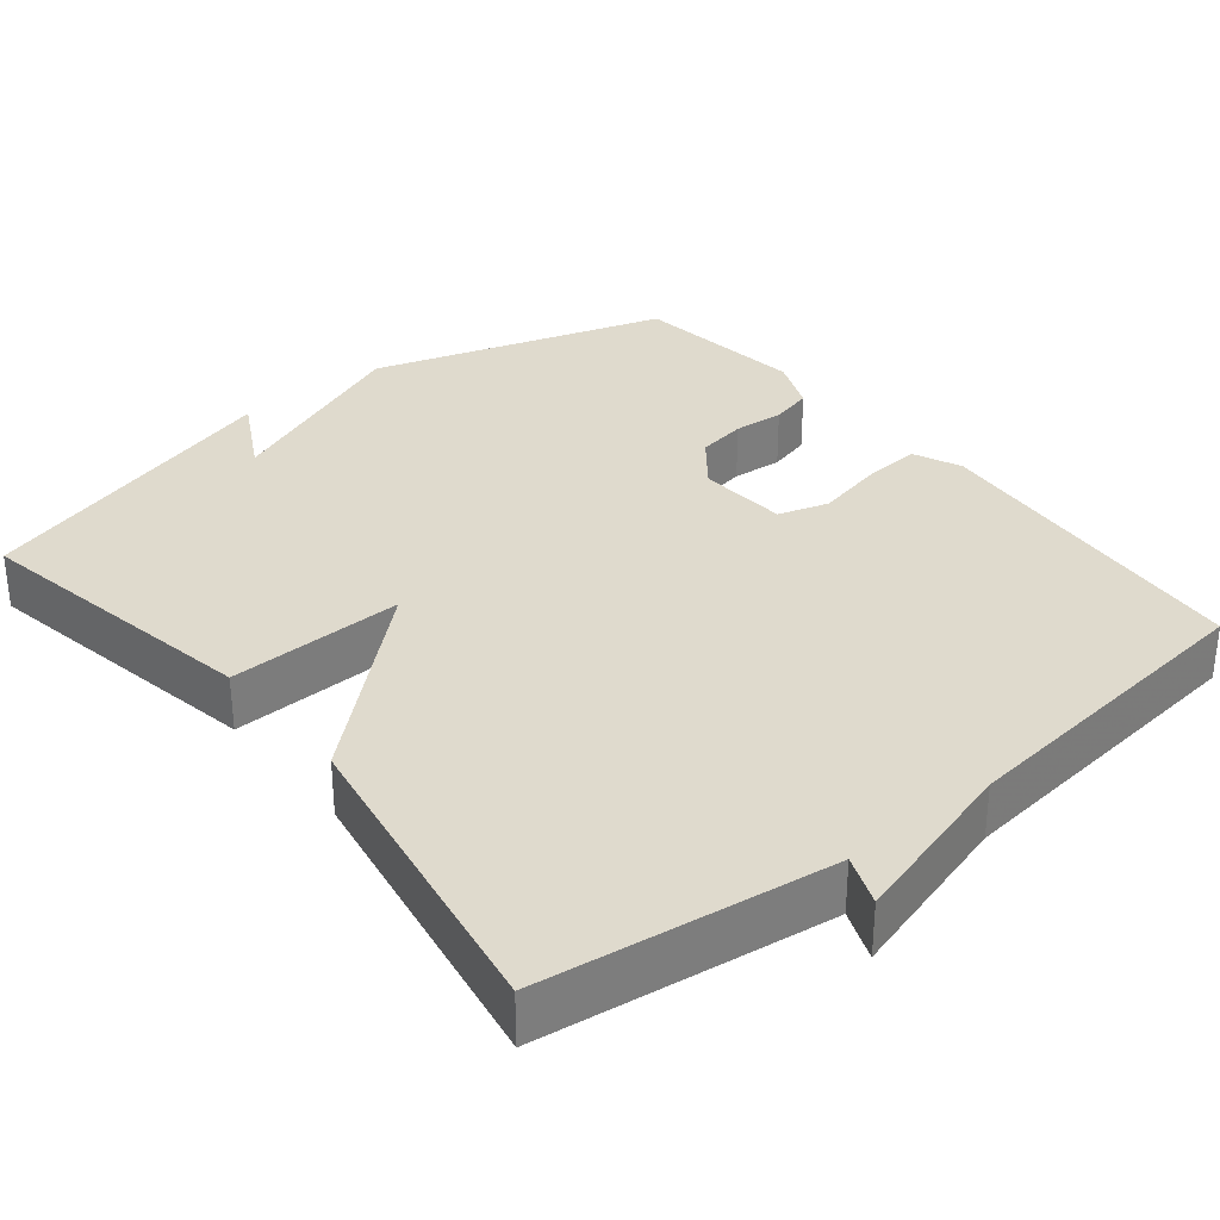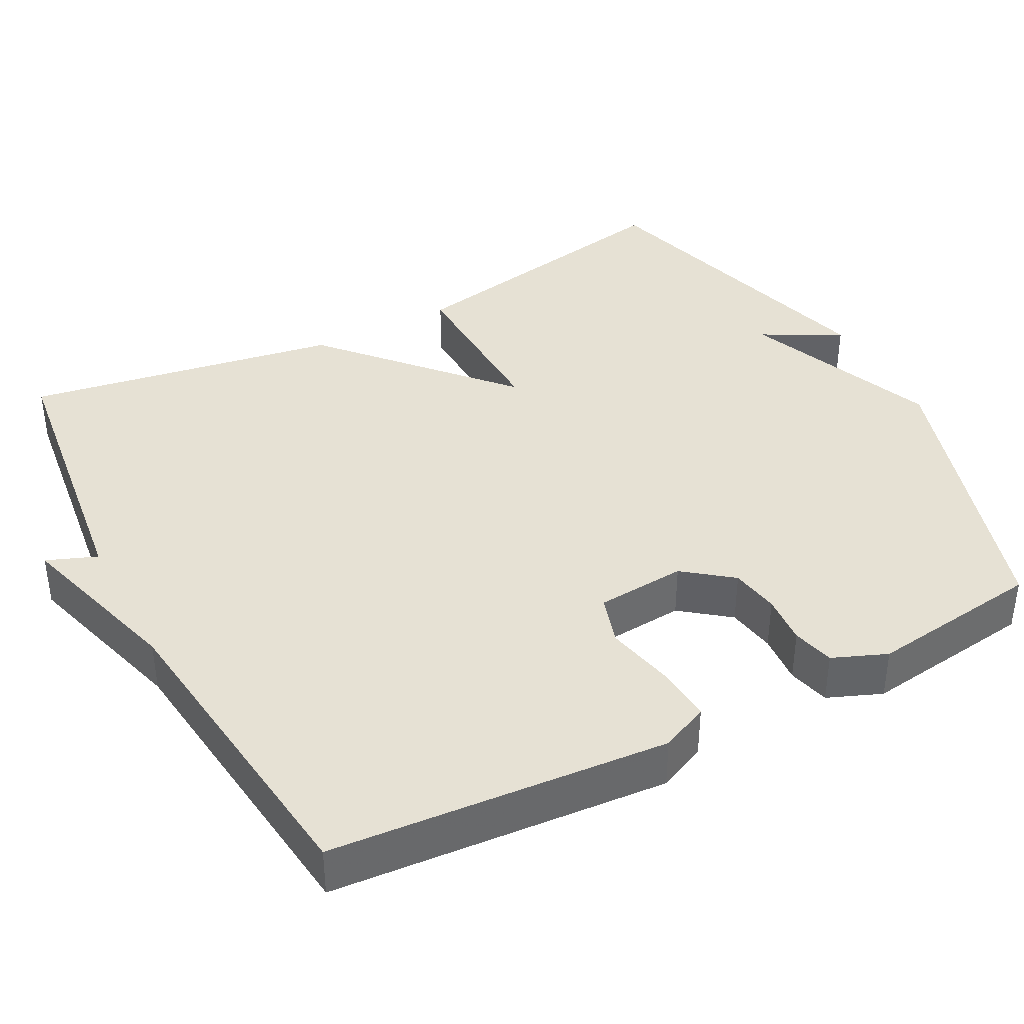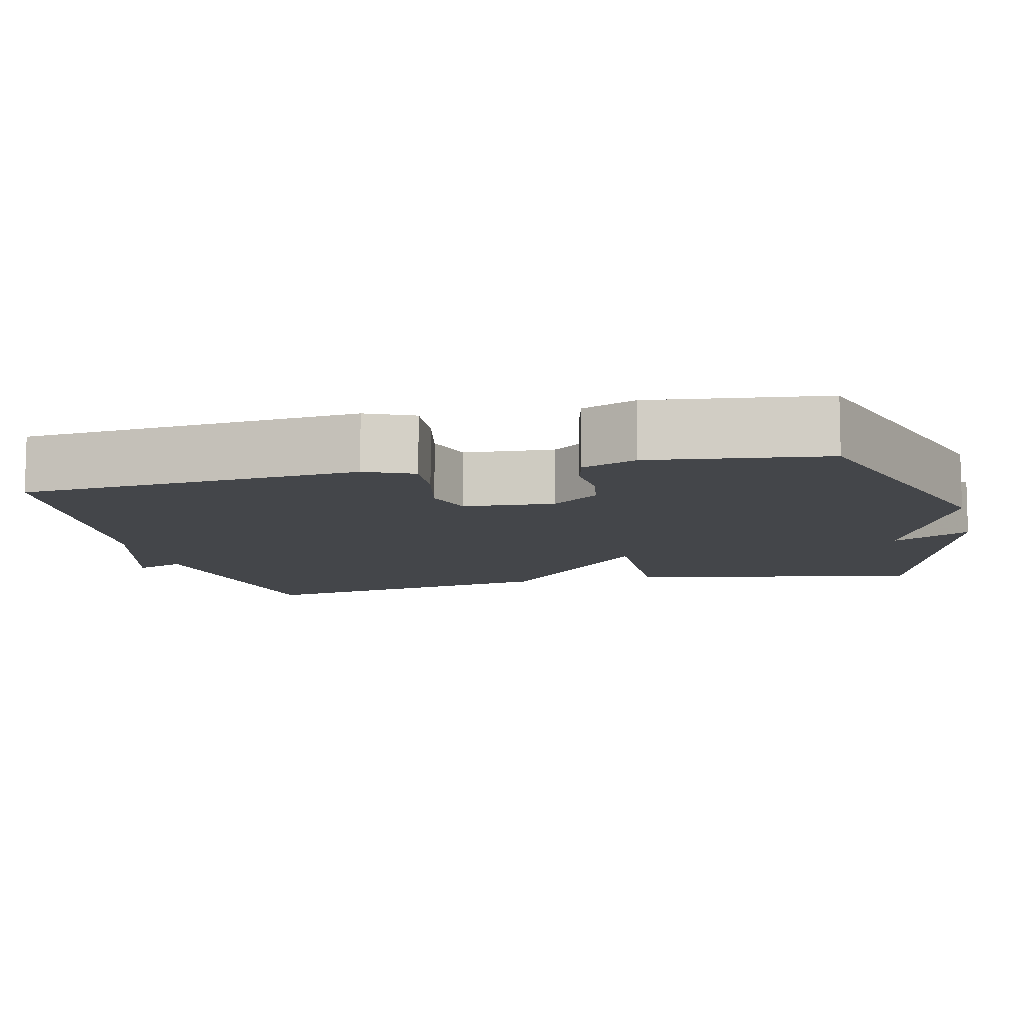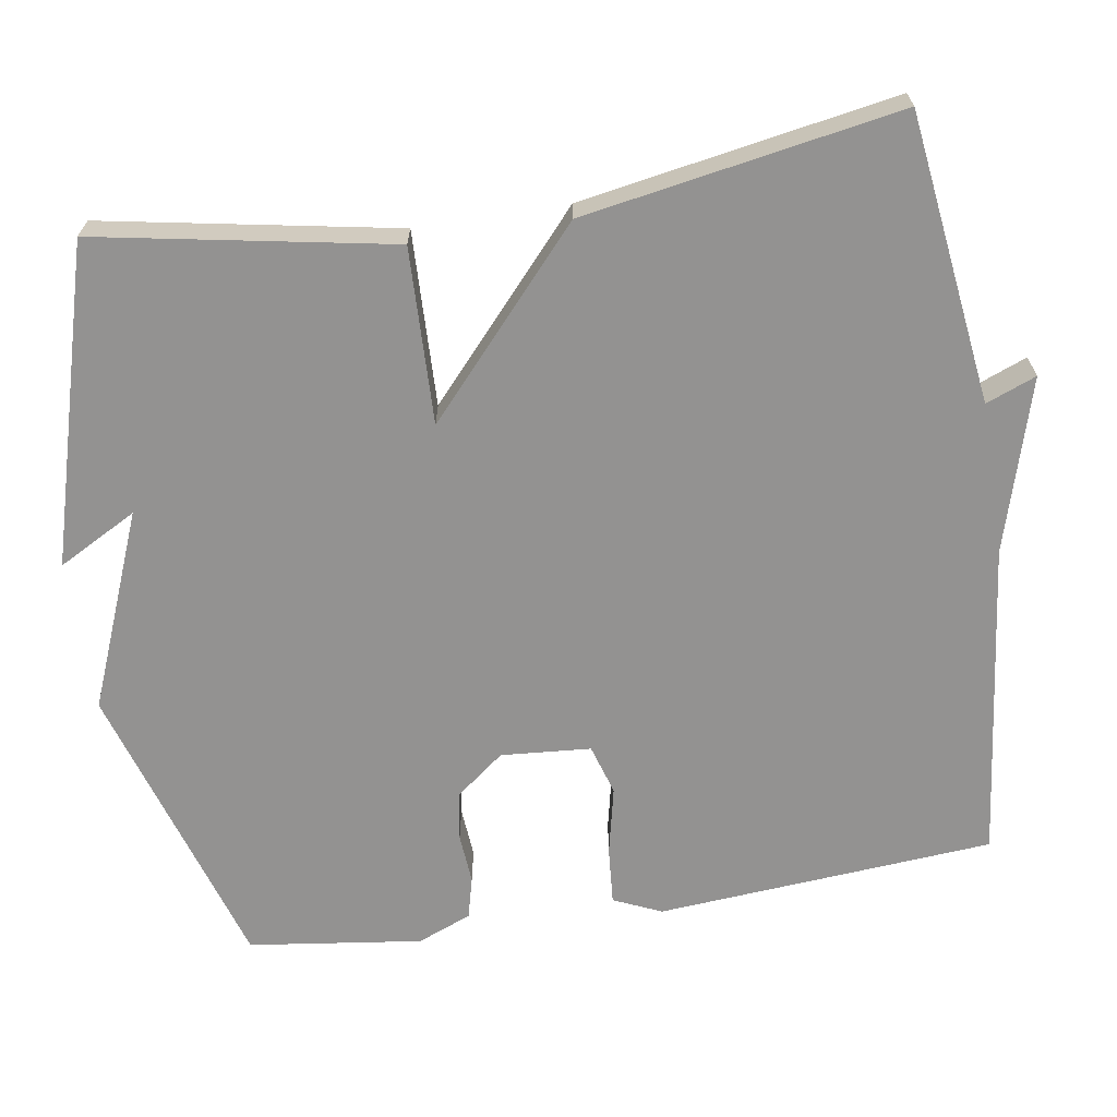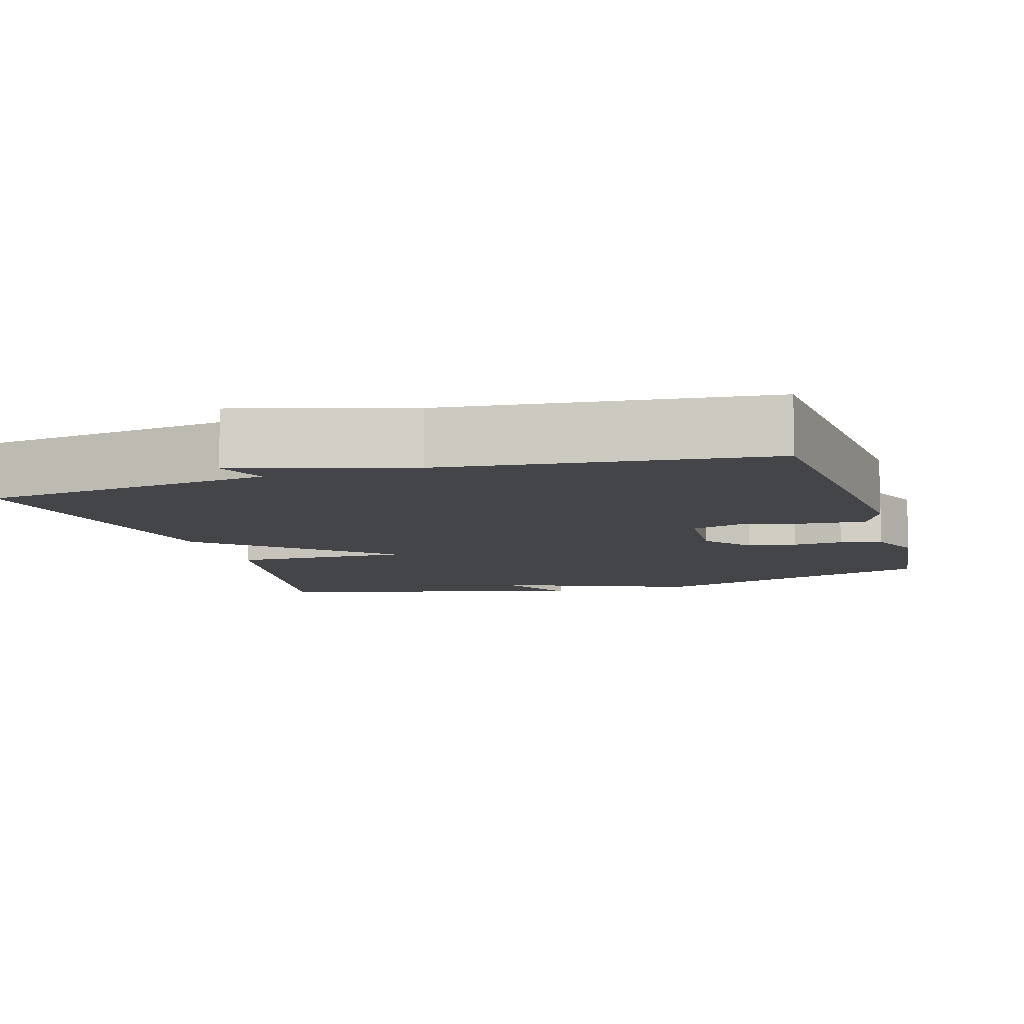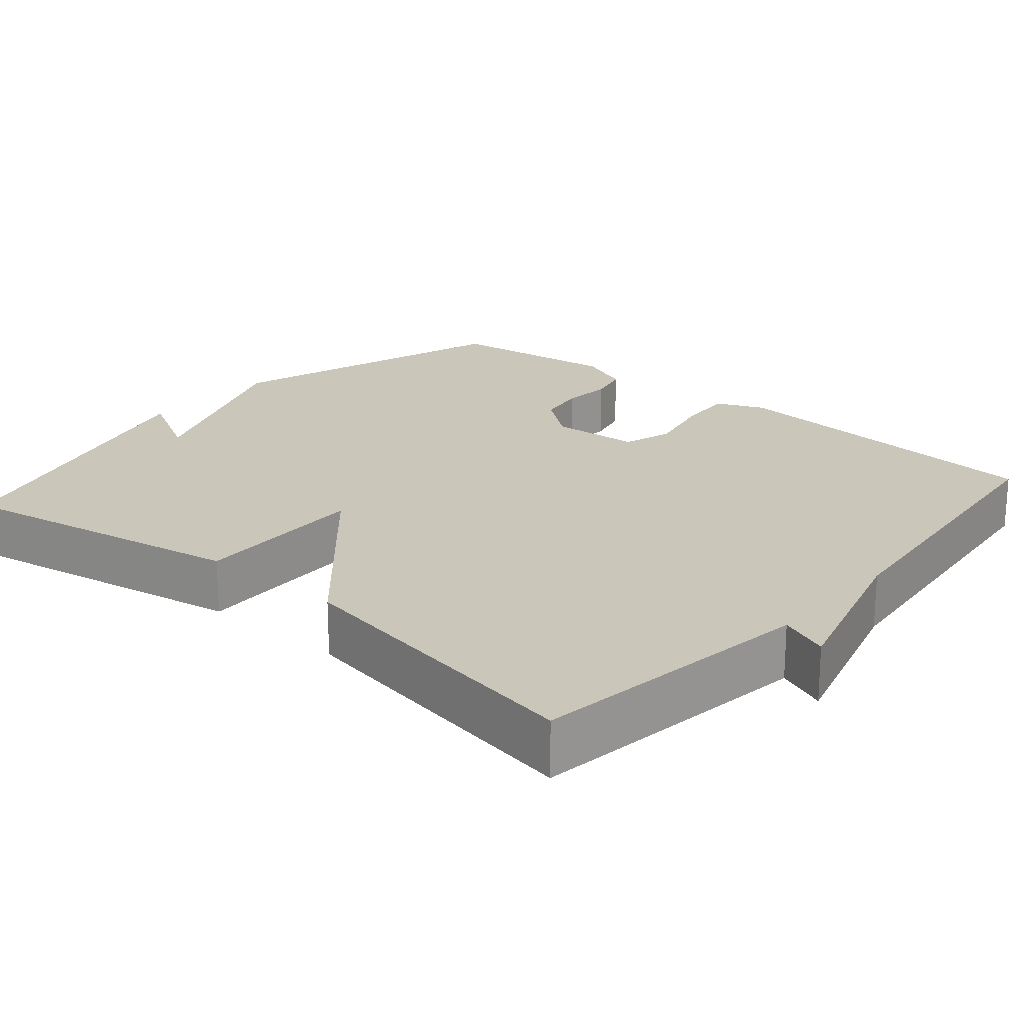
<metadata>
{"format":"obj","ext":"obj","renderer":"f3d","projection":"perspective","resolution":1024,"background":"white","views":[{"elev":32.6,"azim":141.2,"up":"+Y"},{"elev":39.3,"azim":-117.9,"up":"+Y"},{"elev":-9.6,"azim":-76.5,"up":"+Y"},{"elev":-66.5,"azim":99.0,"up":"+Y"},{"elev":-9.0,"azim":-163.0,"up":"+Y"},{"elev":21.1,"azim":130.8,"up":"+Y"}]}
</metadata>
<code>
v 0.5 0.07 -0.5
v 0.12 0.07 -0.549
v 0.146 0.07 -0.615
v -0.08 0.07 -0.549
v -0.5 0.07 -0.5
v -0.535 0.07 -0.057
v -0.507 0.07 0.006
v -0.432 0.07 0
v -0.342 0.07 -0.02
v -0.276 0.07 0
v -0.267 0.07 0.118
v -0.316 0.07 0.181
v -0.38 0.07 0.192
v -0.446 0.07 0.187
v -0.501 0.07 0.201
v -0.53 0.07 0.272
v -0.5 0.07 0.5
v -0.114 0.07 0.619
v 0.142 0.07 0.515
v 0.086 0.07 0.619
v 0.5 0.07 0.5
v 0.429 0.07 0.114
v 0.198 0.07 0.121
v 0.429 0.07 -0.086
v 0.5 0 -0.5
v 0.12 0 -0.549
v 0.146 0 -0.615
v -0.08 0 -0.549
v -0.5 0 -0.5
v -0.535 0 -0.057
v -0.507 0 0.006
v -0.432 0 0
v -0.342 0 -0.02
v -0.276 0 0
v -0.267 0 0.118
v -0.316 0 0.181
v -0.38 0 0.192
v -0.446 0 0.187
v -0.501 0 0.201
v -0.53 0 0.272
v -0.5 0 0.5
v -0.114 0 0.619
v 0.142 0 0.515
v 0.086 0 0.619
v 0.5 0 0.5
v 0.429 0 0.114
v 0.198 0 0.121
v 0.429 0 -0.086
f 23 24 1 2
f 21 22 23
f 19 20 21
f 19 21 23
f 17 18 19
f 16 17 19
f 15 16 19
f 14 15 19
f 13 14 19
f 12 13 19 23
f 11 12 23
f 10 11 23 2
f 7 8 9
f 6 7 9
f 5 6 9
f 4 5 9
f 4 9 10
f 3 4 10
f 2 3 10
f 26 25 48 47
f 47 46 45
f 45 44 43
f 47 45 43
f 43 42 41
f 43 41 40
f 43 40 39
f 43 39 38
f 43 38 37
f 47 43 37 36
f 47 36 35
f 26 47 35 34
f 33 32 31
f 33 31 30
f 33 30 29
f 33 29 28
f 34 33 28
f 34 28 27
f 34 27 26
f 1 25 26 2
f 2 26 27 3
f 3 27 28 4
f 4 28 29 5
f 5 29 30 6
f 6 30 31 7
f 7 31 32 8
f 8 32 33 9
f 9 33 34 10
f 10 34 35 11
f 11 35 36 12
f 12 36 37 13
f 13 37 38 14
f 14 38 39 15
f 15 39 40 16
f 16 40 41 17
f 17 41 42 18
f 18 42 43 19
f 19 43 44 20
f 20 44 45 21
f 21 45 46 22
f 22 46 47 23
f 23 47 48 24
f 24 48 25 1

</code>
